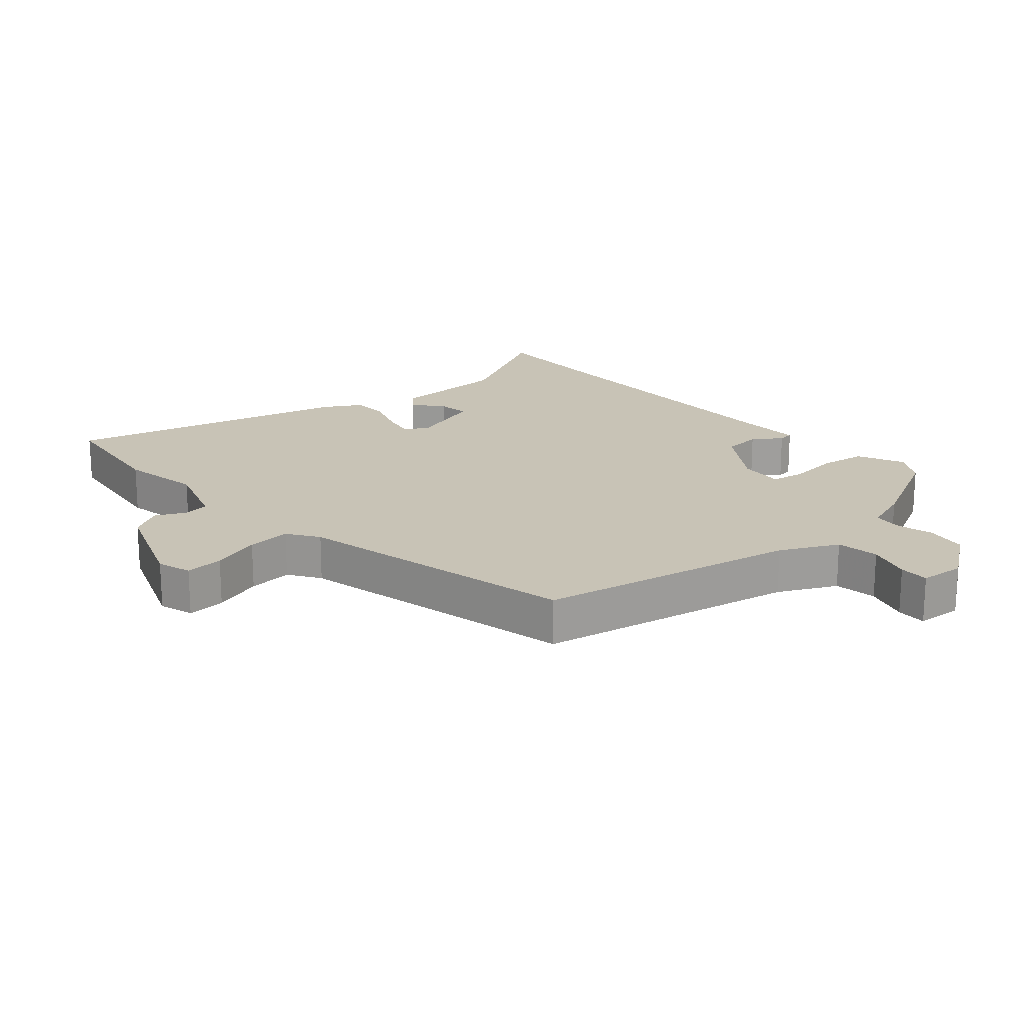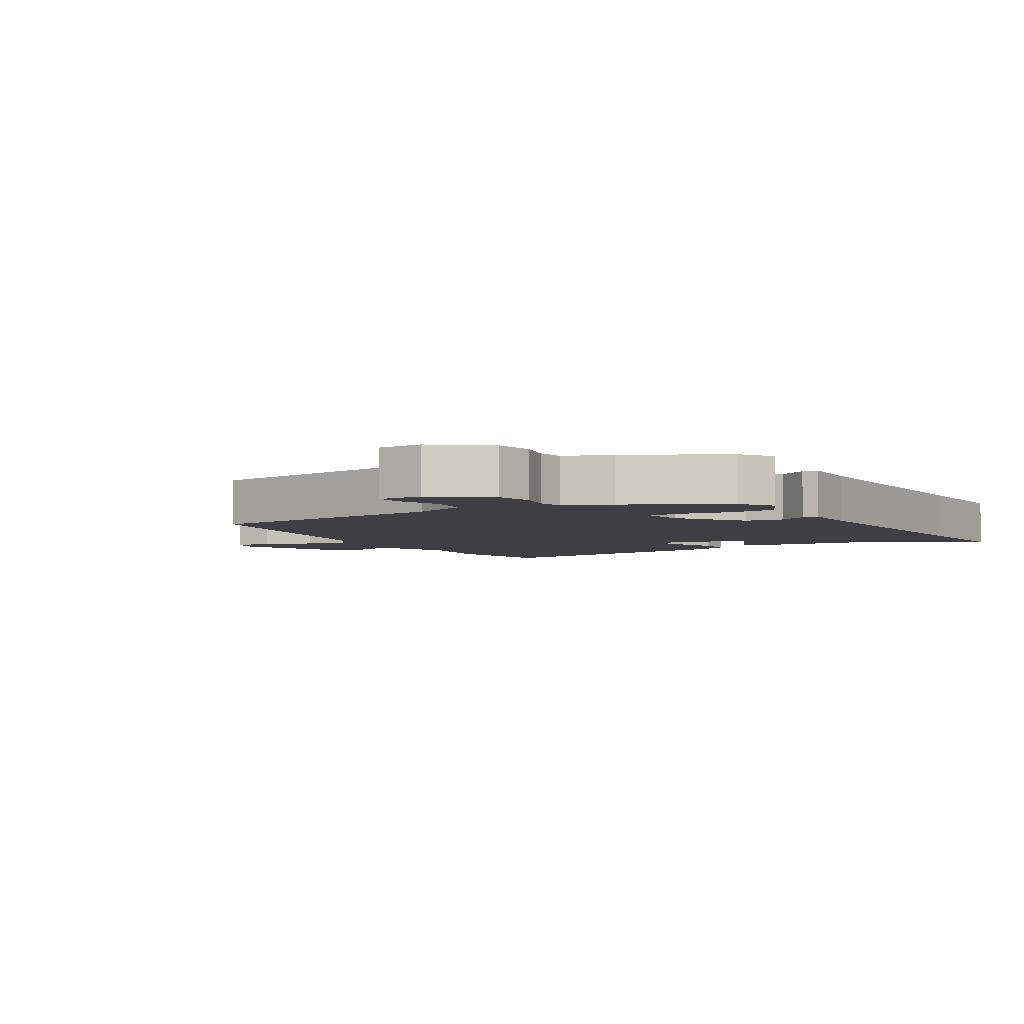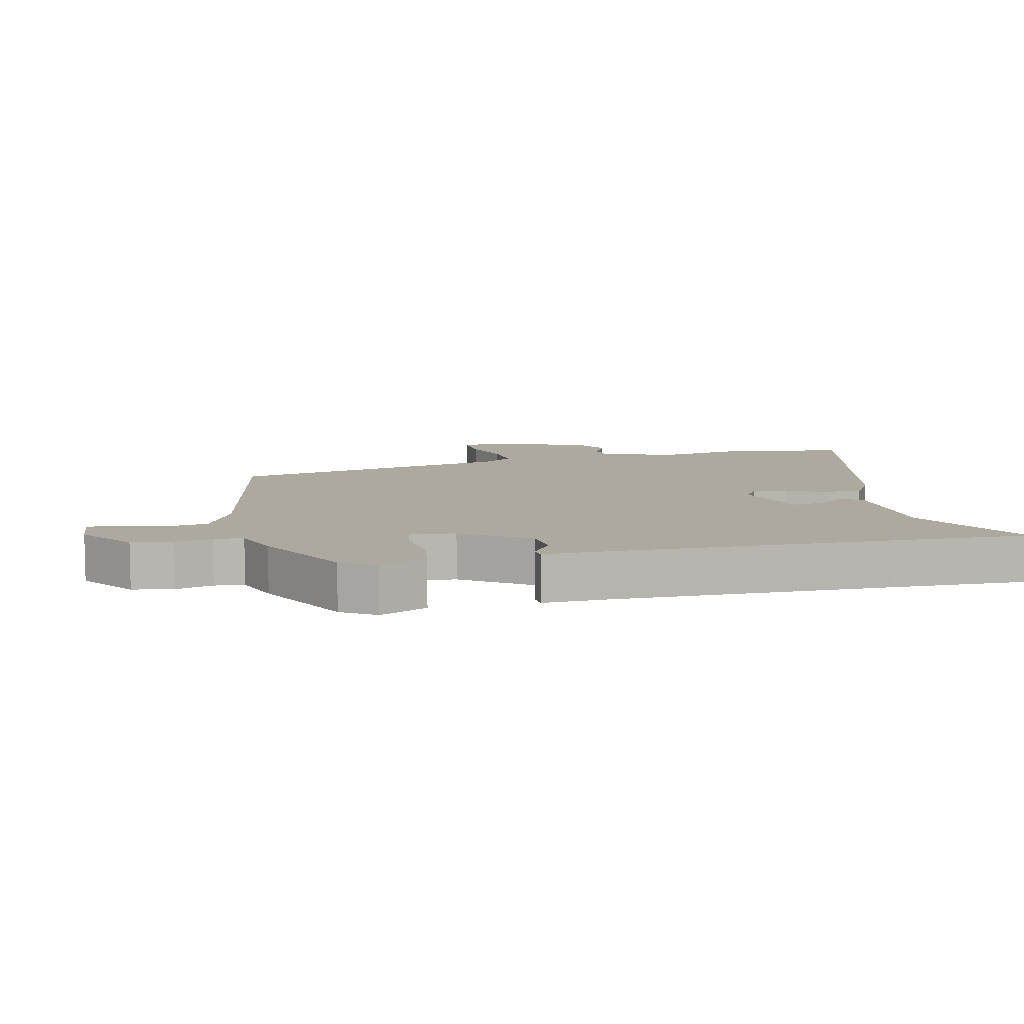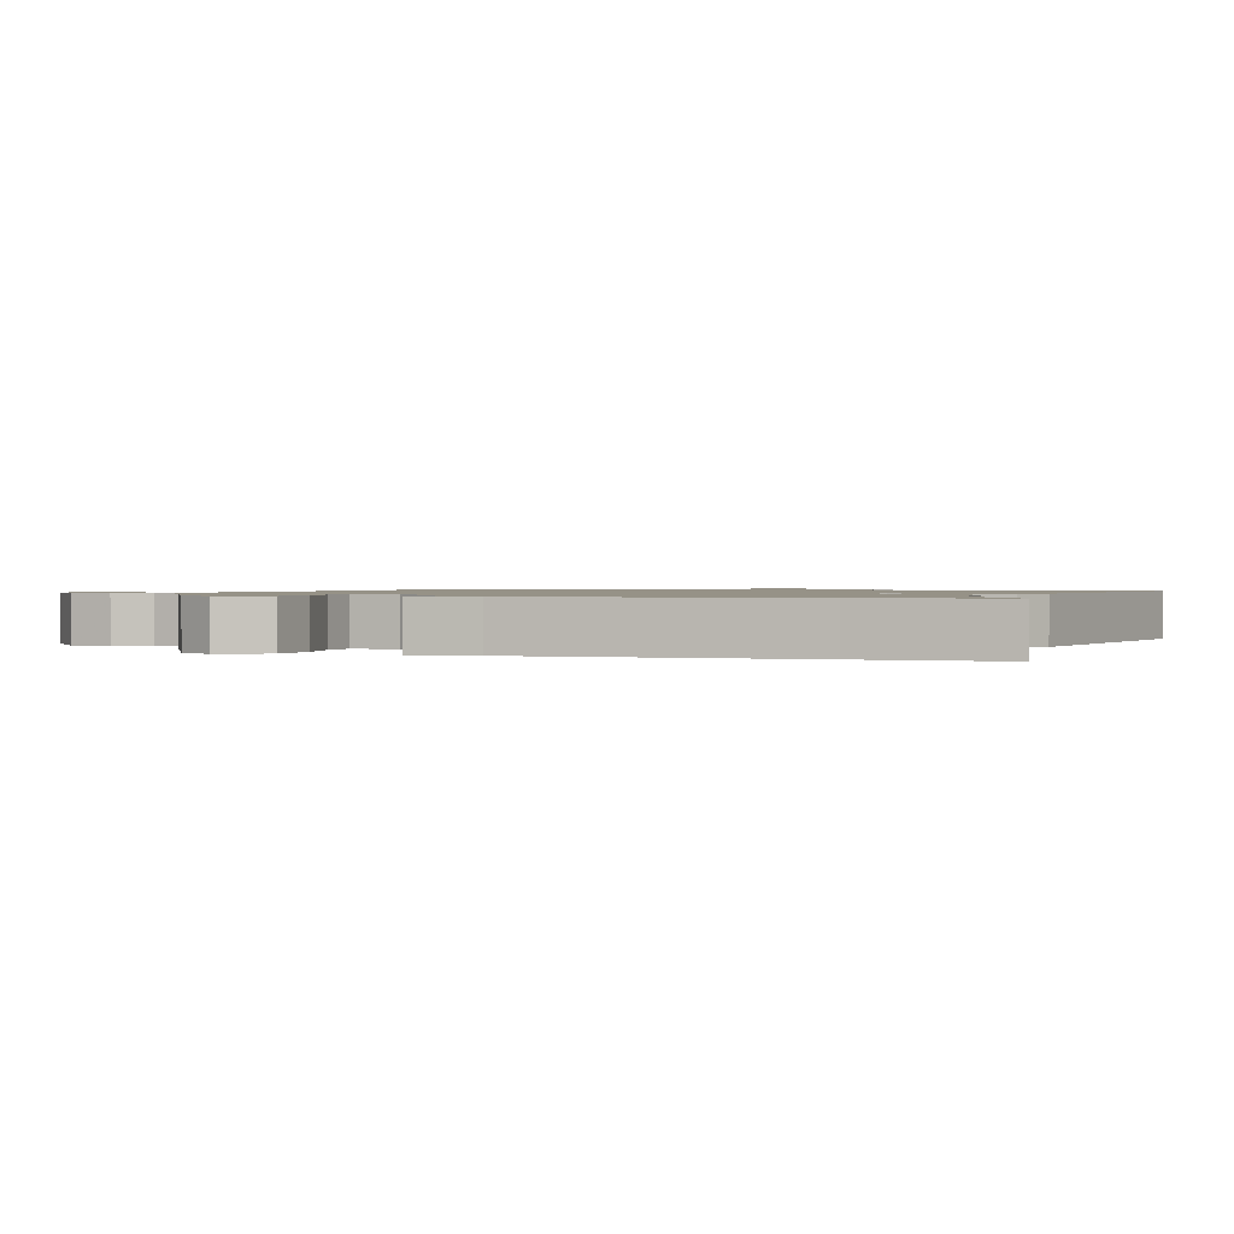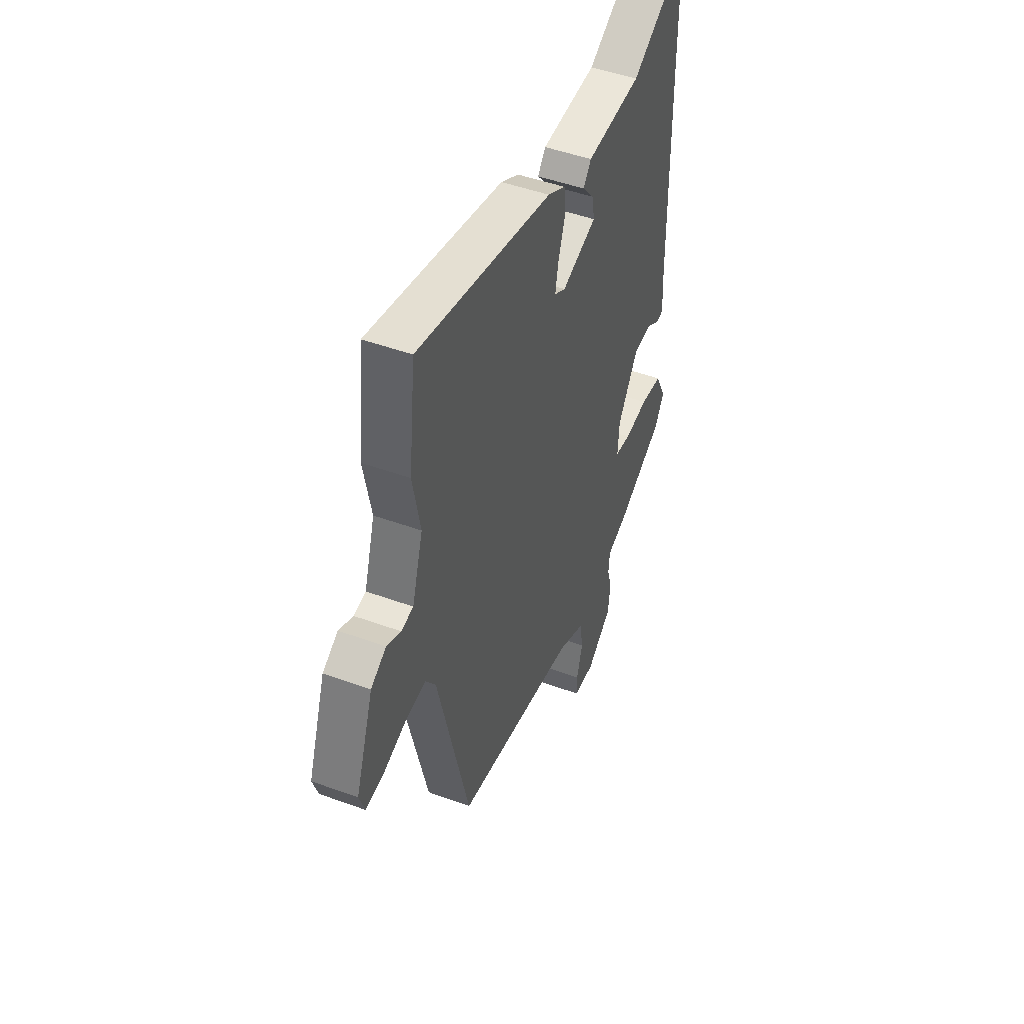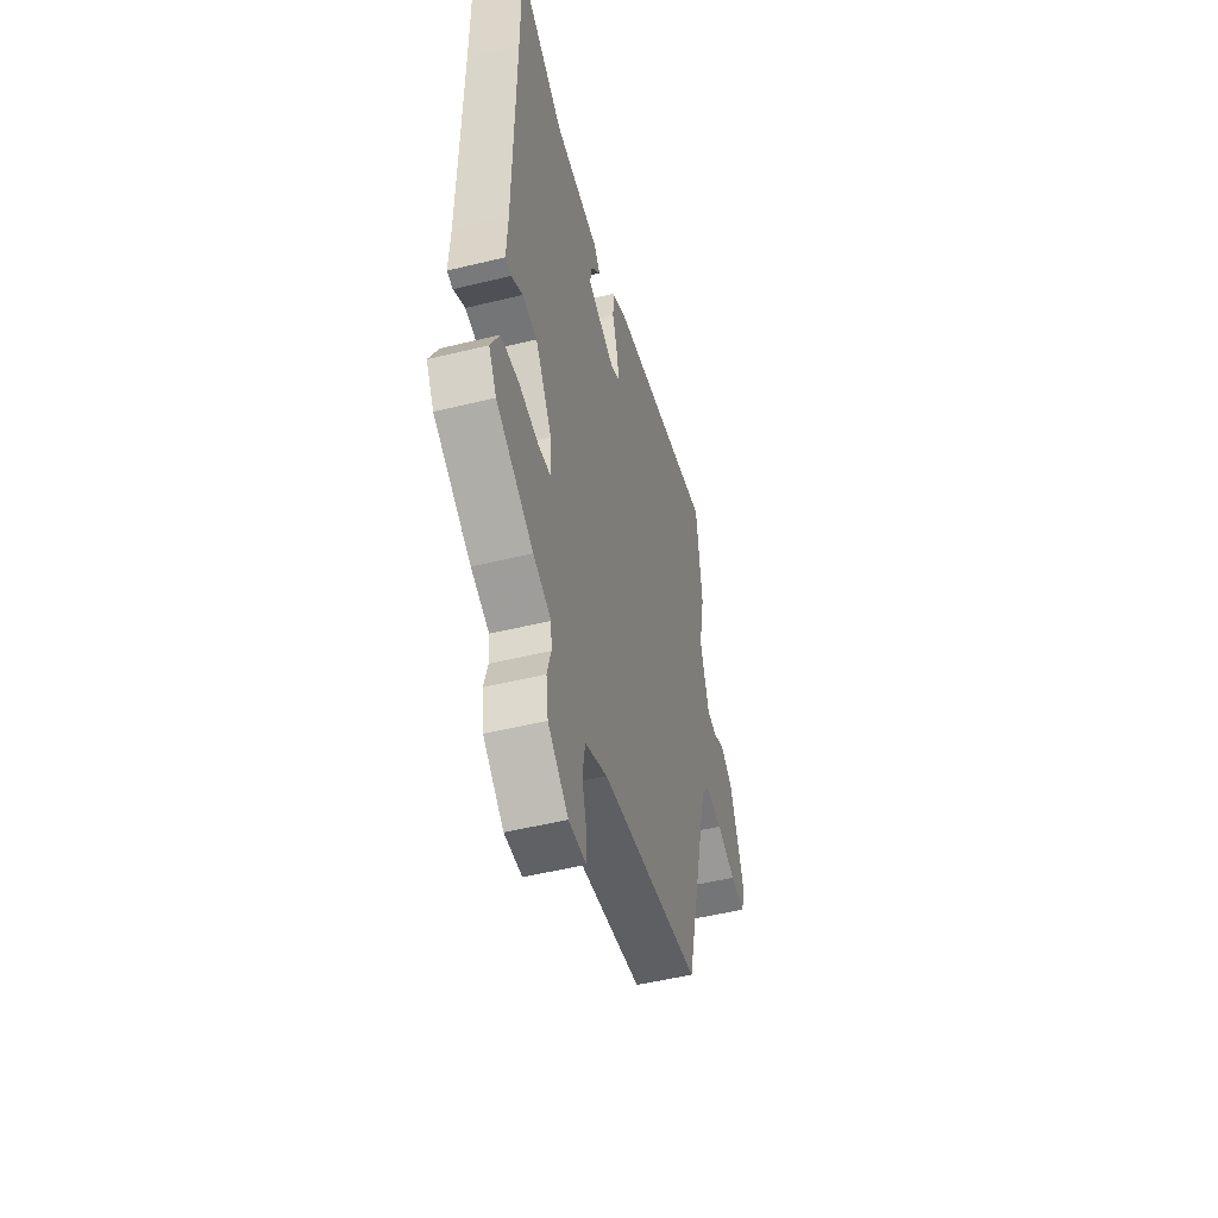
<metadata>
{"format":"obj","ext":"obj","renderer":"f3d","projection":"perspective","resolution":1024,"background":"white","views":[{"elev":19.5,"azim":140.1,"up":"+Y"},{"elev":-4.2,"azim":-148.3,"up":"+Y"},{"elev":9.1,"azim":-101.5,"up":"+Y"},{"elev":1.1,"azim":-72.3,"up":"+Y"},{"elev":47.9,"azim":112.3,"up":"+Z"},{"elev":-51.0,"azim":-75.1,"up":"+Z"}]}
</metadata>
<code>
v -0.516 0.07 -0.434
v -0.548 0.07 -0.38
v -0.512 0.07 -0.307
v -0.439 0.07 -0.298
v -0.36 0.07 -0.309
v -0.307 0.07 -0.301
v -0.312 0.07 -0.23
v -0.38 0.07 -0.124
v -0.44 0.07 -0.118
v -0.486 0.07 -0.147
v -0.51 0.07 -0.144
v -0.505 0.07 -0.044
v -0.5 0.07 0.387
v -0.5 0.07 0.602
v -0.311 0.07 0.494
v -0.127 0.07 0.483
v -0.101 0.07 0.449
v -0.14 0.07 0.403
v -0.148 0.07 0.354
v -0.032 0.07 0.314
v 0.005 0.07 0.335
v -0.005 0.07 0.388
v -0.026 0.07 0.453
v -0.024 0.07 0.512
v 0.036 0.07 0.545
v 0.484 0.07 0.645
v 0.506 0.07 0.447
v 0.481 0.07 0.321
v 0.517 0.07 0.205
v 0.557 0.07 0.198
v 0.604 0.07 0.22
v 0.655 0.07 0.189
v 0.714 0.07 0.023
v 0.696 0.07 -0.03
v 0.636 0.07 -0.024
v 0.559 0.07 0.003
v 0.49 0.07 0.011
v 0.456 0.07 -0.037
v 0.349 0.07 -0.478
v -0.059 0.07 -0.546
v -0.15 0.07 -0.588
v -0.161 0.07 -0.655
v -0.141 0.07 -0.724
v -0.141 0.07 -0.771
v -0.212 0.07 -0.775
v -0.295 0.07 -0.711
v -0.304 0.07 -0.647
v -0.288 0.07 -0.59
v -0.292 0.07 -0.544
v -0.365 0.07 -0.516
v -0.516 0 -0.434
v -0.548 0 -0.38
v -0.512 0 -0.307
v -0.439 0 -0.298
v -0.36 0 -0.309
v -0.307 0 -0.301
v -0.312 0 -0.23
v -0.38 0 -0.124
v -0.44 0 -0.118
v -0.486 0 -0.147
v -0.51 0 -0.144
v -0.505 0 -0.044
v -0.5 0 0.387
v -0.5 0 0.602
v -0.311 0 0.494
v -0.127 0 0.483
v -0.101 0 0.449
v -0.14 0 0.403
v -0.148 0 0.354
v -0.032 0 0.314
v 0.005 0 0.335
v -0.005 0 0.388
v -0.026 0 0.453
v -0.024 0 0.512
v 0.036 0 0.545
v 0.484 0 0.645
v 0.506 0 0.447
v 0.481 0 0.321
v 0.517 0 0.205
v 0.557 0 0.198
v 0.604 0 0.22
v 0.655 0 0.189
v 0.714 0 0.023
v 0.696 0 -0.03
v 0.636 0 -0.024
v 0.559 0 0.003
v 0.49 0 0.011
v 0.456 0 -0.037
v 0.349 0 -0.478
v -0.059 0 -0.546
v -0.15 0 -0.588
v -0.161 0 -0.655
v -0.141 0 -0.724
v -0.141 0 -0.771
v -0.212 0 -0.775
v -0.295 0 -0.711
v -0.304 0 -0.647
v -0.288 0 -0.59
v -0.292 0 -0.544
v -0.365 0 -0.516
f 49 50 1 2
f 45 46 47 48
f 45 48 49
f 42 43 44 45
f 41 42 45 49
f 40 41 49 2
f 38 39 40
f 37 38 40
f 33 34 35 36
f 33 36 37
f 30 31 32 33
f 29 30 33 37
f 28 29 37 40
f 22 23 24 25
f 21 22 25 26
f 15 16 17 18
f 15 18 19
f 13 14 15 19
f 12 13 19 20
f 9 10 11 12
f 8 9 12 20
f 2 3 4 5
f 2 5 6
f 40 2 6
f 28 40 6 7
f 21 26 27 28
f 20 21 28
f 7 8 20 28
f 52 51 100 99
f 98 97 96 95
f 99 98 95
f 95 94 93 92
f 99 95 92 91
f 52 99 91 90
f 90 89 88
f 90 88 87
f 86 85 84 83
f 87 86 83
f 83 82 81 80
f 87 83 80 79
f 90 87 79 78
f 75 74 73 72
f 76 75 72 71
f 68 67 66 65
f 69 68 65
f 69 65 64 63
f 70 69 63 62
f 62 61 60 59
f 70 62 59 58
f 55 54 53 52
f 56 55 52
f 56 52 90
f 57 56 90 78
f 78 77 76 71
f 78 71 70
f 78 70 58 57
f 1 51 52 2
f 2 52 53 3
f 3 53 54 4
f 4 54 55 5
f 5 55 56 6
f 6 56 57 7
f 7 57 58 8
f 8 58 59 9
f 9 59 60 10
f 10 60 61 11
f 11 61 62 12
f 12 62 63 13
f 13 63 64 14
f 14 64 65 15
f 15 65 66 16
f 16 66 67 17
f 17 67 68 18
f 18 68 69 19
f 19 69 70 20
f 20 70 71 21
f 21 71 72 22
f 22 72 73 23
f 23 73 74 24
f 24 74 75 25
f 25 75 76 26
f 26 76 77 27
f 27 77 78 28
f 28 78 79 29
f 29 79 80 30
f 30 80 81 31
f 31 81 82 32
f 32 82 83 33
f 33 83 84 34
f 34 84 85 35
f 35 85 86 36
f 36 86 87 37
f 37 87 88 38
f 38 88 89 39
f 39 89 90 40
f 40 90 91 41
f 41 91 92 42
f 42 92 93 43
f 43 93 94 44
f 44 94 95 45
f 45 95 96 46
f 46 96 97 47
f 47 97 98 48
f 48 98 99 49
f 49 99 100 50
f 50 100 51 1

</code>
